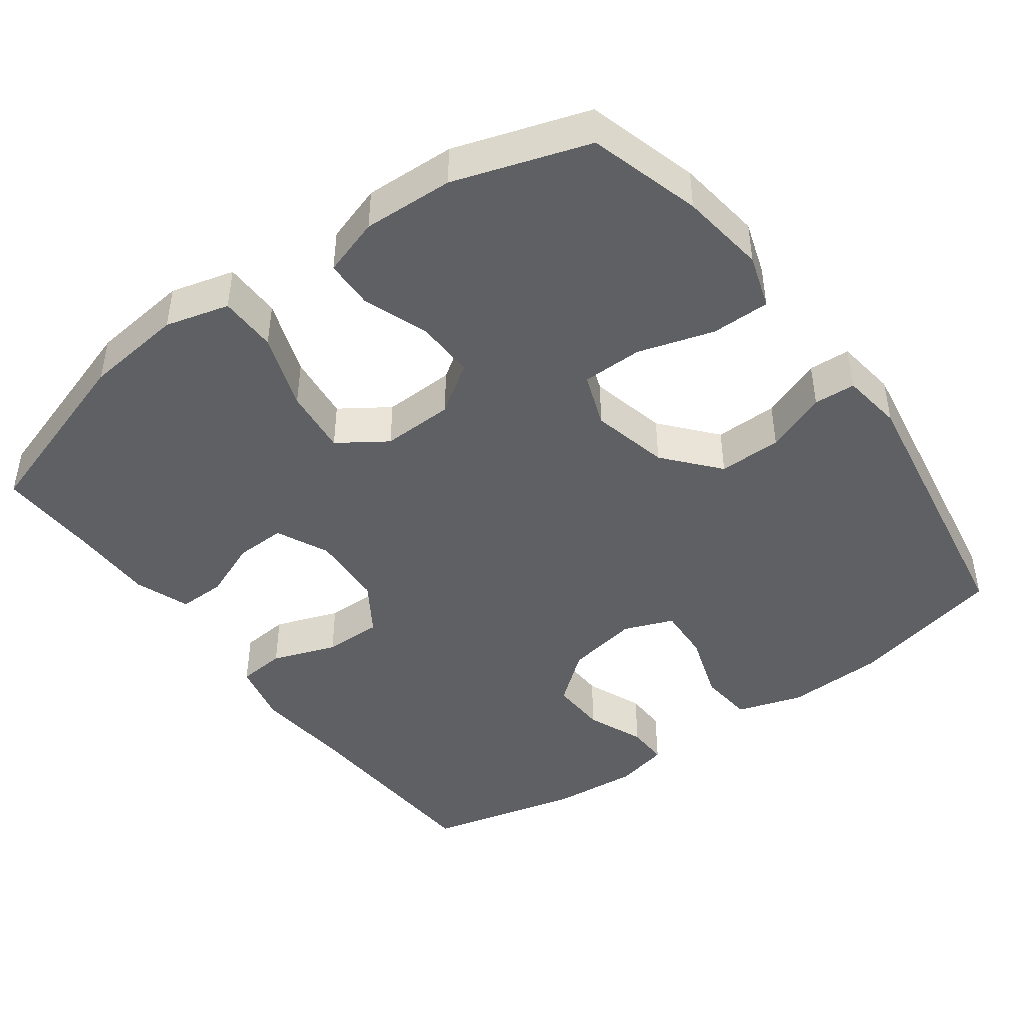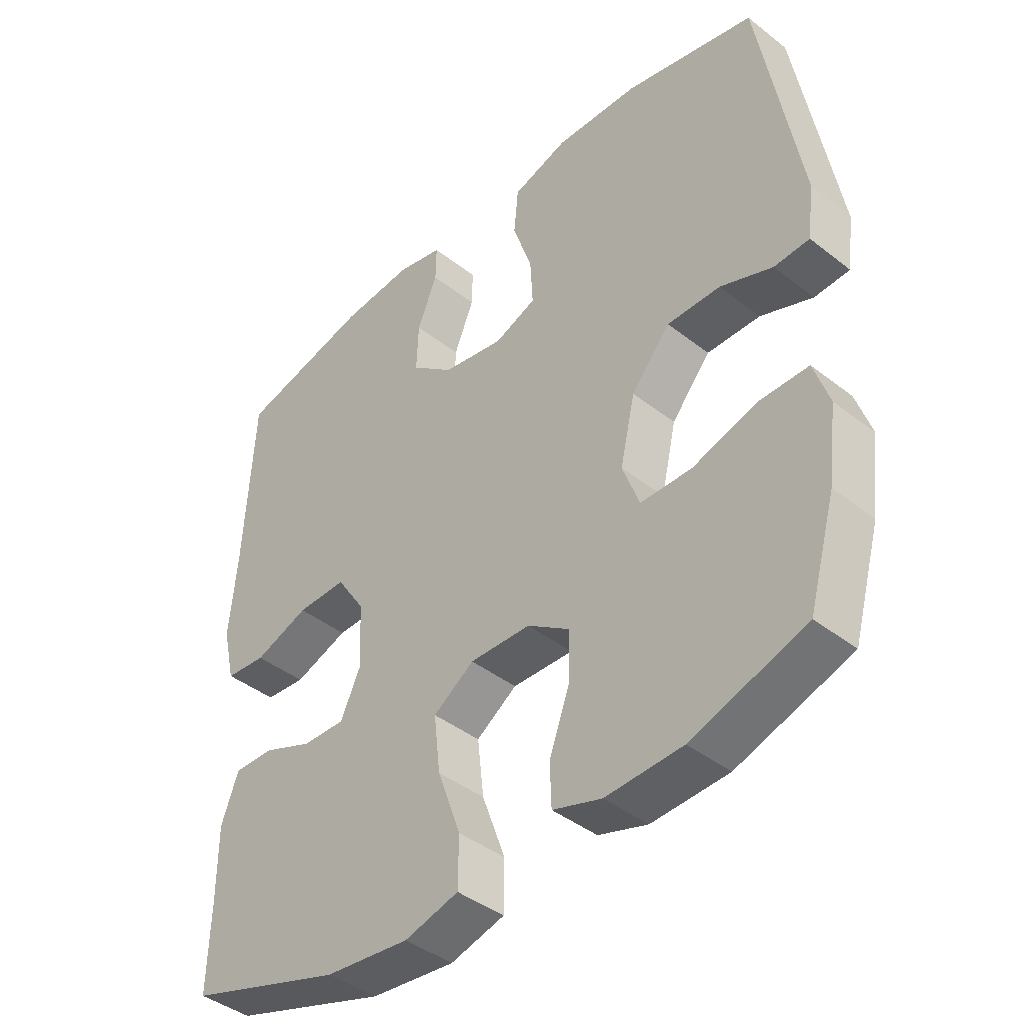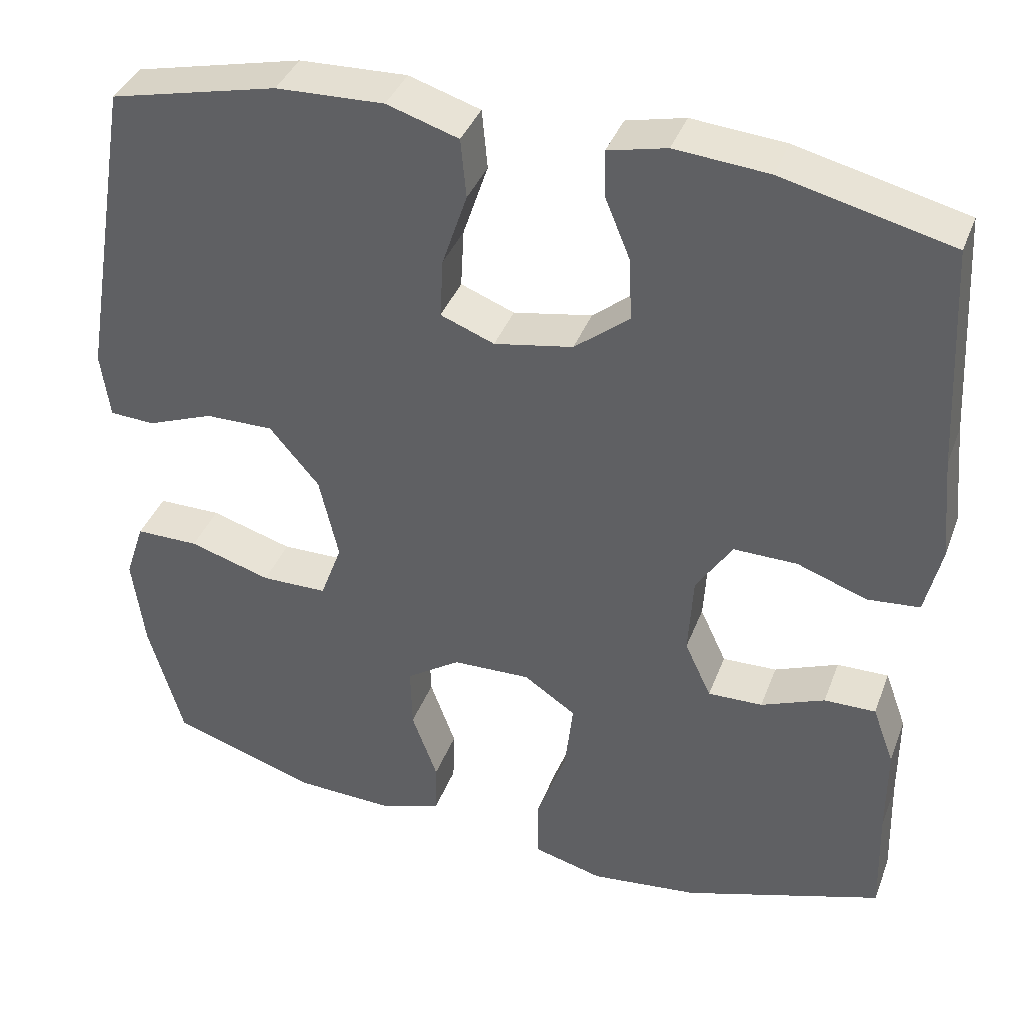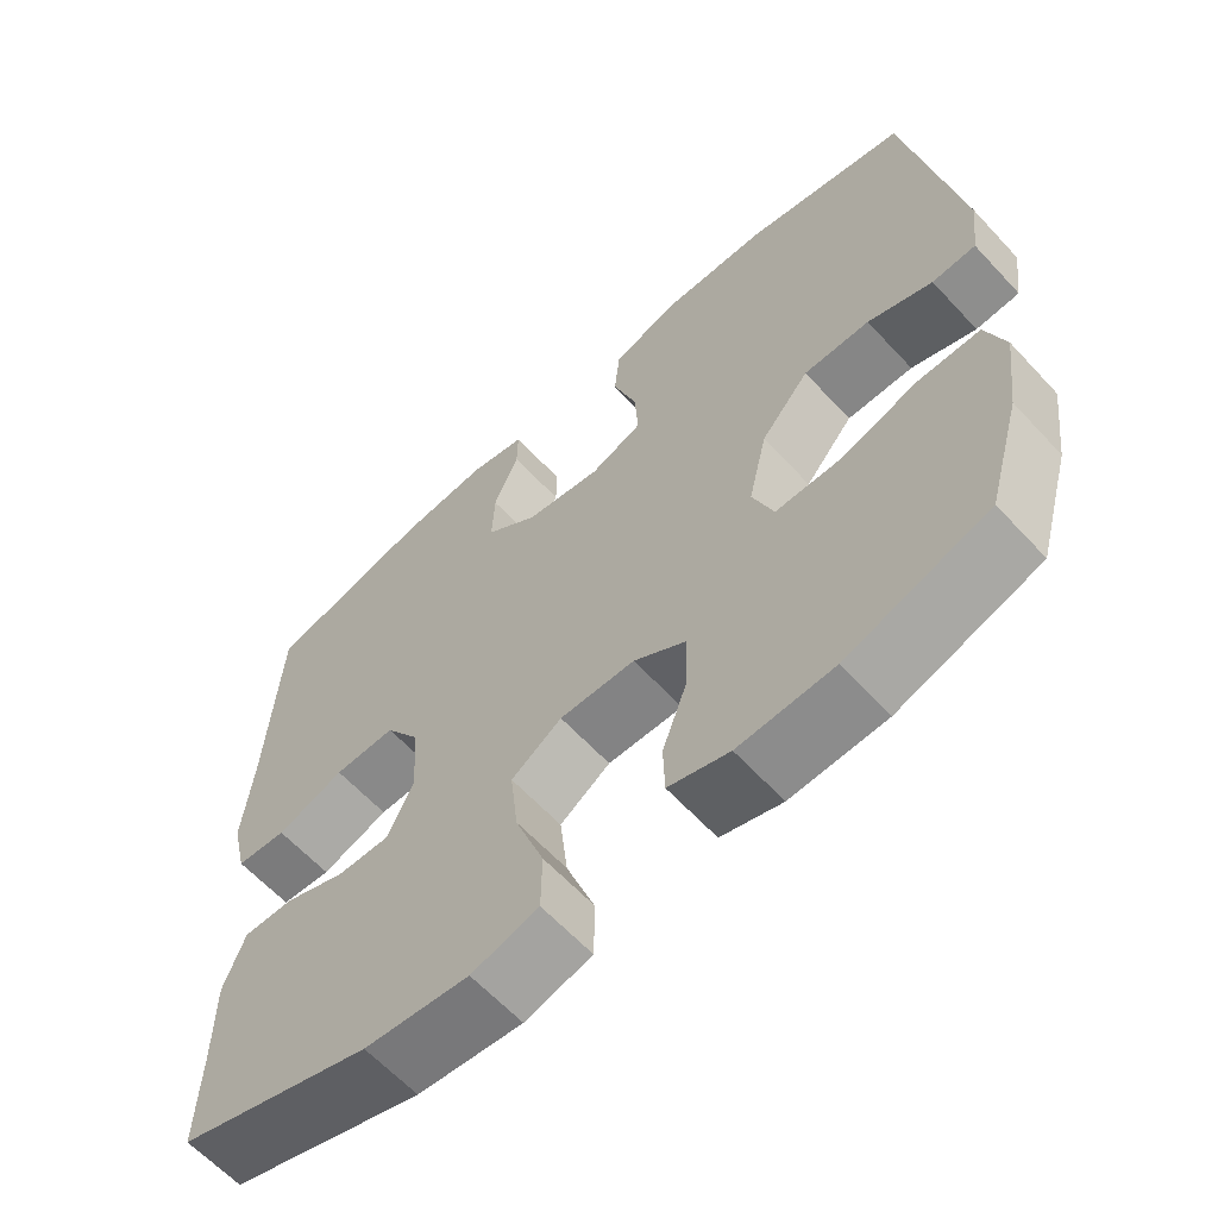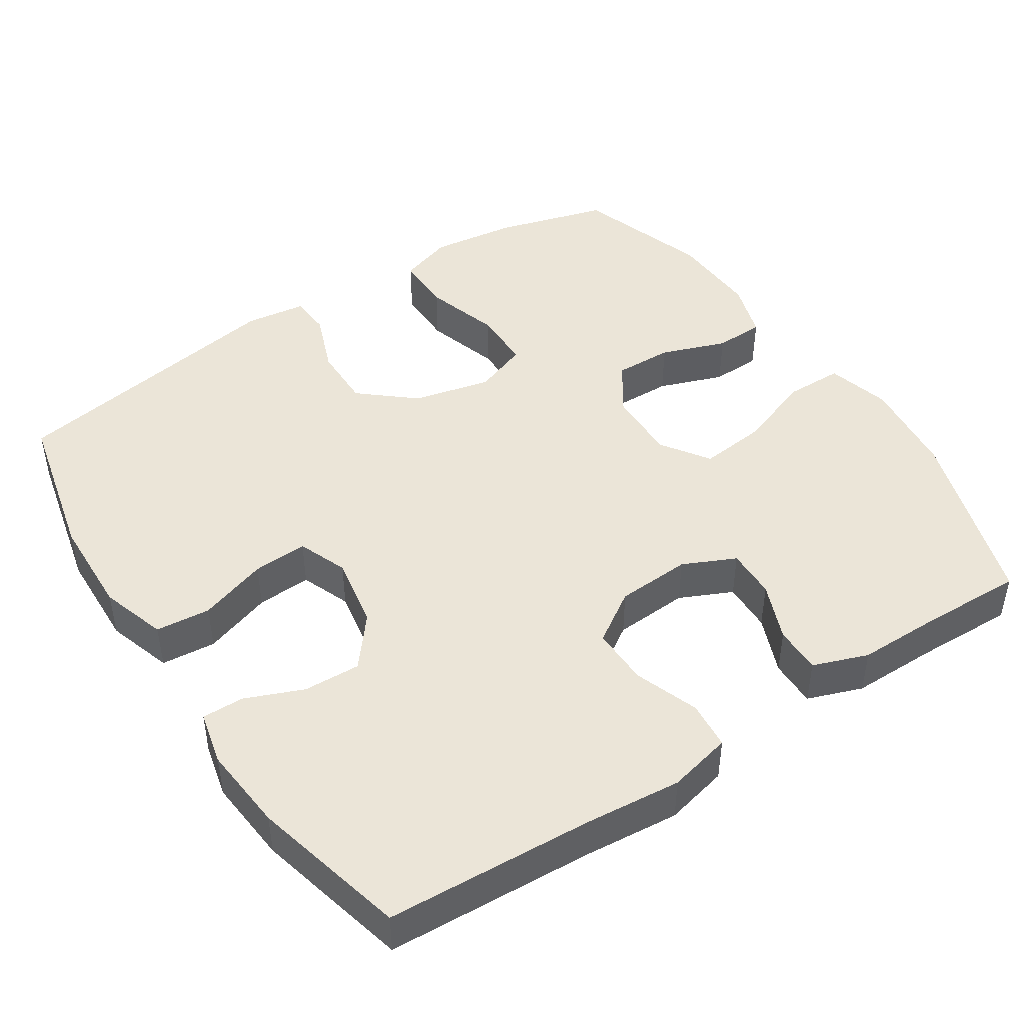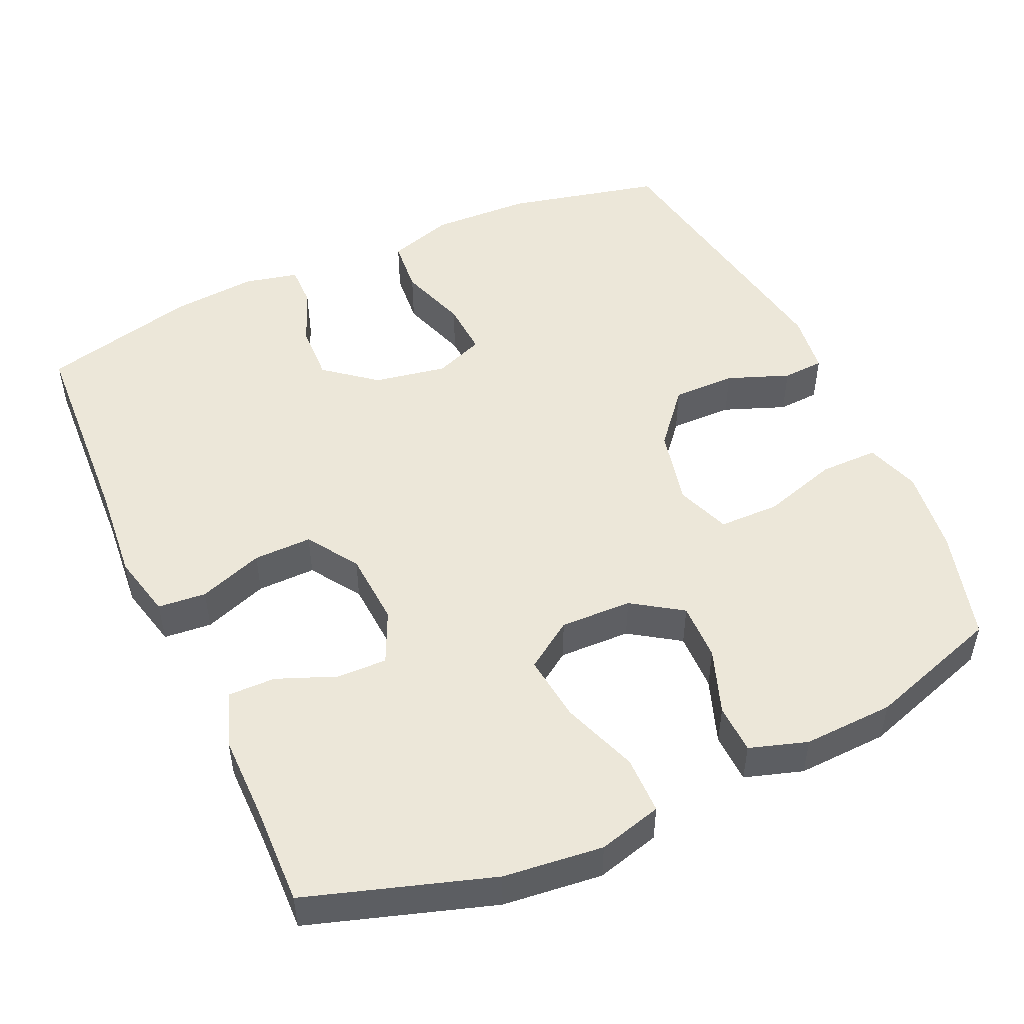
<metadata>
{"format":"obj","ext":"obj","renderer":"f3d","projection":"perspective","resolution":1024,"background":"white","views":[{"elev":-44.6,"azim":-143.7,"up":"+Y"},{"elev":-42.0,"azim":-133.2,"up":"+Z"},{"elev":38.4,"azim":19.5,"up":"+Z"},{"elev":-62.5,"azim":-137.3,"up":"+Z"},{"elev":45.6,"azim":56.7,"up":"+Y"},{"elev":49.9,"azim":155.4,"up":"+Y"}]}
</metadata>
<code>
v -0.5 0.07 -0.5
v -0.543 0.07 -0.349
v -0.558 0.07 -0.233
v -0.534 0.07 -0.16
v -0.455 0.07 -0.16
v -0.353 0.07 -0.191
v -0.271 0.07 -0.19
v -0.244 0.07 -0.117
v -0.268 0.07 -0.012
v -0.33 0.07 0.061
v -0.415 0.07 0.06
v -0.498 0.07 0.028
v -0.554 0.07 0.031
v -0.565 0.07 0.114
v -0.5 0.07 0.5
v -0.291 0.07 0.549
v -0.157 0.07 0.554
v -0.068 0.07 0.526
v -0.061 0.07 0.452
v -0.092 0.07 0.359
v -0.096 0.07 0.285
v -0.029 0.07 0.259
v 0.069 0.07 0.277
v 0.137 0.07 0.332
v 0.134 0.07 0.409
v 0.102 0.07 0.487
v 0.101 0.07 0.544
v 0.174 0.07 0.561
v 0.29 0.07 0.551
v 0.5 0.07 0.5
v 0.515 0.07 0.221
v 0.527 0.07 0.09
v 0.507 0.07 0.004
v 0.442 0.07 -0.002
v 0.355 0.07 0.029
v 0.276 0.07 0.03
v 0.231 0.07 -0.039
v 0.225 0.07 -0.14
v 0.258 0.07 -0.211
v 0.326 0.07 -0.209
v 0.405 0.07 -0.177
v 0.469 0.07 -0.176
v 0.496 0.07 -0.25
v 0.496 0.07 -0.365
v 0.5 0.07 -0.5
v 0.252 0.07 -0.58
v 0.118 0.07 -0.595
v 0.032 0.07 -0.572
v 0.031 0.07 -0.494
v 0.068 0.07 -0.391
v 0.078 0.07 -0.301
v 0.013 0.07 -0.257
v -0.084 0.07 -0.26
v -0.151 0.07 -0.305
v -0.149 0.07 -0.384
v -0.117 0.07 -0.472
v -0.119 0.07 -0.539
v -0.197 0.07 -0.564
v -0.319 0.07 -0.559
v -0.5 0 -0.5
v -0.543 0 -0.349
v -0.558 0 -0.233
v -0.534 0 -0.16
v -0.455 0 -0.16
v -0.353 0 -0.191
v -0.271 0 -0.19
v -0.244 0 -0.117
v -0.268 0 -0.012
v -0.33 0 0.061
v -0.415 0 0.06
v -0.498 0 0.028
v -0.554 0 0.031
v -0.565 0 0.114
v -0.5 0 0.5
v -0.291 0 0.549
v -0.157 0 0.554
v -0.068 0 0.526
v -0.061 0 0.452
v -0.092 0 0.359
v -0.096 0 0.285
v -0.029 0 0.259
v 0.069 0 0.277
v 0.137 0 0.332
v 0.134 0 0.409
v 0.102 0 0.487
v 0.101 0 0.544
v 0.174 0 0.561
v 0.29 0 0.551
v 0.5 0 0.5
v 0.515 0 0.221
v 0.527 0 0.09
v 0.507 0 0.004
v 0.442 0 -0.002
v 0.355 0 0.029
v 0.276 0 0.03
v 0.231 0 -0.039
v 0.225 0 -0.14
v 0.258 0 -0.211
v 0.326 0 -0.209
v 0.405 0 -0.177
v 0.469 0 -0.176
v 0.496 0 -0.25
v 0.496 0 -0.365
v 0.5 0 -0.5
v 0.252 0 -0.58
v 0.118 0 -0.595
v 0.032 0 -0.572
v 0.031 0 -0.494
v 0.068 0 -0.391
v 0.078 0 -0.301
v 0.013 0 -0.257
v -0.084 0 -0.26
v -0.151 0 -0.305
v -0.149 0 -0.384
v -0.117 0 -0.472
v -0.119 0 -0.539
v -0.197 0 -0.564
v -0.319 0 -0.559
f 55 56 57 58
f 54 55 58 59
f 47 48 49 50
f 47 50 51
f 44 45 46 47
f 44 47 51
f 43 44 51 52
f 40 41 42 43
f 39 40 43 52
f 32 33 34 35
f 31 32 35 36
f 30 31 36
f 29 30 36 37
f 25 26 27 28
f 24 25 28 29
f 17 18 19 20
f 17 20 21
f 16 17 21
f 15 16 21
f 14 15 21
f 11 12 13 14
f 10 11 14 21
f 9 10 21 22
f 3 4 5 6
f 3 6 7
f 2 3 7
f 54 59 1 2
f 53 54 2 7
f 38 39 52 53
f 37 38 53 7
f 24 29 37
f 23 24 37 7
f 8 9 22 23
f 7 8 23
f 117 116 115 114
f 118 117 114 113
f 109 108 107 106
f 110 109 106
f 106 105 104 103
f 110 106 103
f 111 110 103 102
f 102 101 100 99
f 111 102 99 98
f 94 93 92 91
f 95 94 91 90
f 95 90 89
f 96 95 89 88
f 87 86 85 84
f 88 87 84 83
f 79 78 77 76
f 80 79 76
f 80 76 75
f 80 75 74
f 80 74 73
f 73 72 71 70
f 80 73 70 69
f 81 80 69 68
f 65 64 63 62
f 66 65 62
f 66 62 61
f 61 60 118 113
f 66 61 113 112
f 112 111 98 97
f 66 112 97 96
f 96 88 83
f 66 96 83 82
f 82 81 68 67
f 82 67 66
f 1 60 61 2
f 2 61 62 3
f 3 62 63 4
f 4 63 64 5
f 5 64 65 6
f 6 65 66 7
f 7 66 67 8
f 8 67 68 9
f 9 68 69 10
f 10 69 70 11
f 11 70 71 12
f 12 71 72 13
f 13 72 73 14
f 14 73 74 15
f 15 74 75 16
f 16 75 76 17
f 17 76 77 18
f 18 77 78 19
f 19 78 79 20
f 20 79 80 21
f 21 80 81 22
f 22 81 82 23
f 23 82 83 24
f 24 83 84 25
f 25 84 85 26
f 26 85 86 27
f 27 86 87 28
f 28 87 88 29
f 29 88 89 30
f 30 89 90 31
f 31 90 91 32
f 32 91 92 33
f 33 92 93 34
f 34 93 94 35
f 35 94 95 36
f 36 95 96 37
f 37 96 97 38
f 38 97 98 39
f 39 98 99 40
f 40 99 100 41
f 41 100 101 42
f 42 101 102 43
f 43 102 103 44
f 44 103 104 45
f 45 104 105 46
f 46 105 106 47
f 47 106 107 48
f 48 107 108 49
f 49 108 109 50
f 50 109 110 51
f 51 110 111 52
f 52 111 112 53
f 53 112 113 54
f 54 113 114 55
f 55 114 115 56
f 56 115 116 57
f 57 116 117 58
f 58 117 118 59
f 59 118 60 1

</code>
